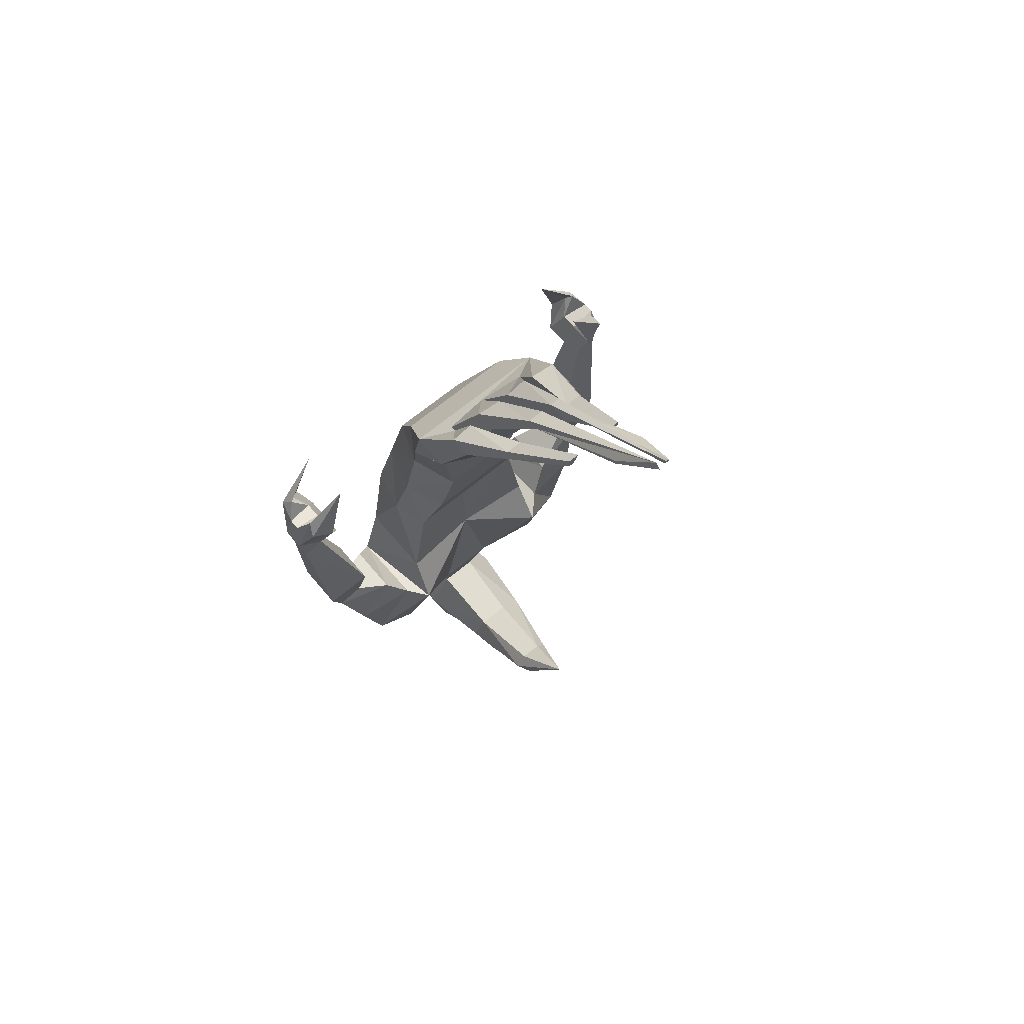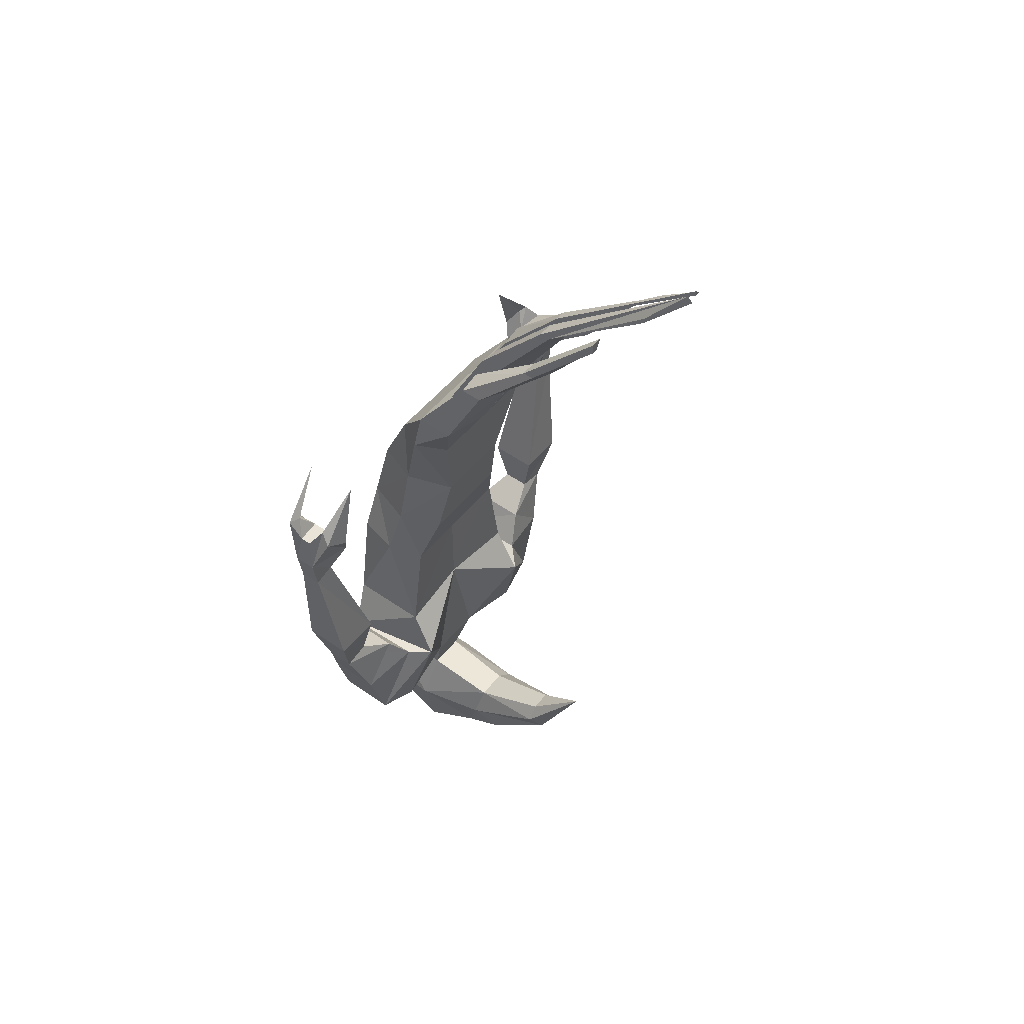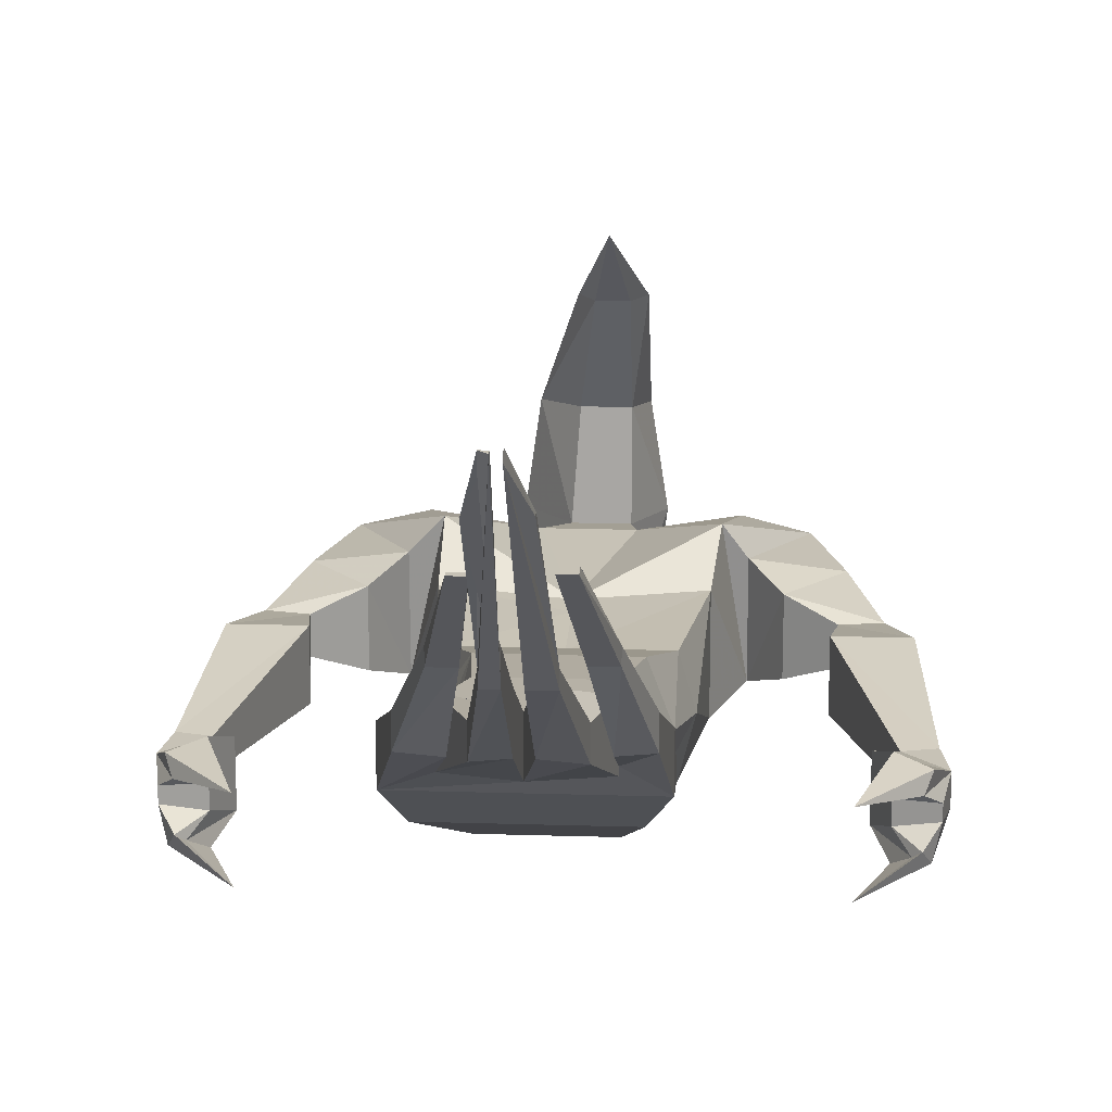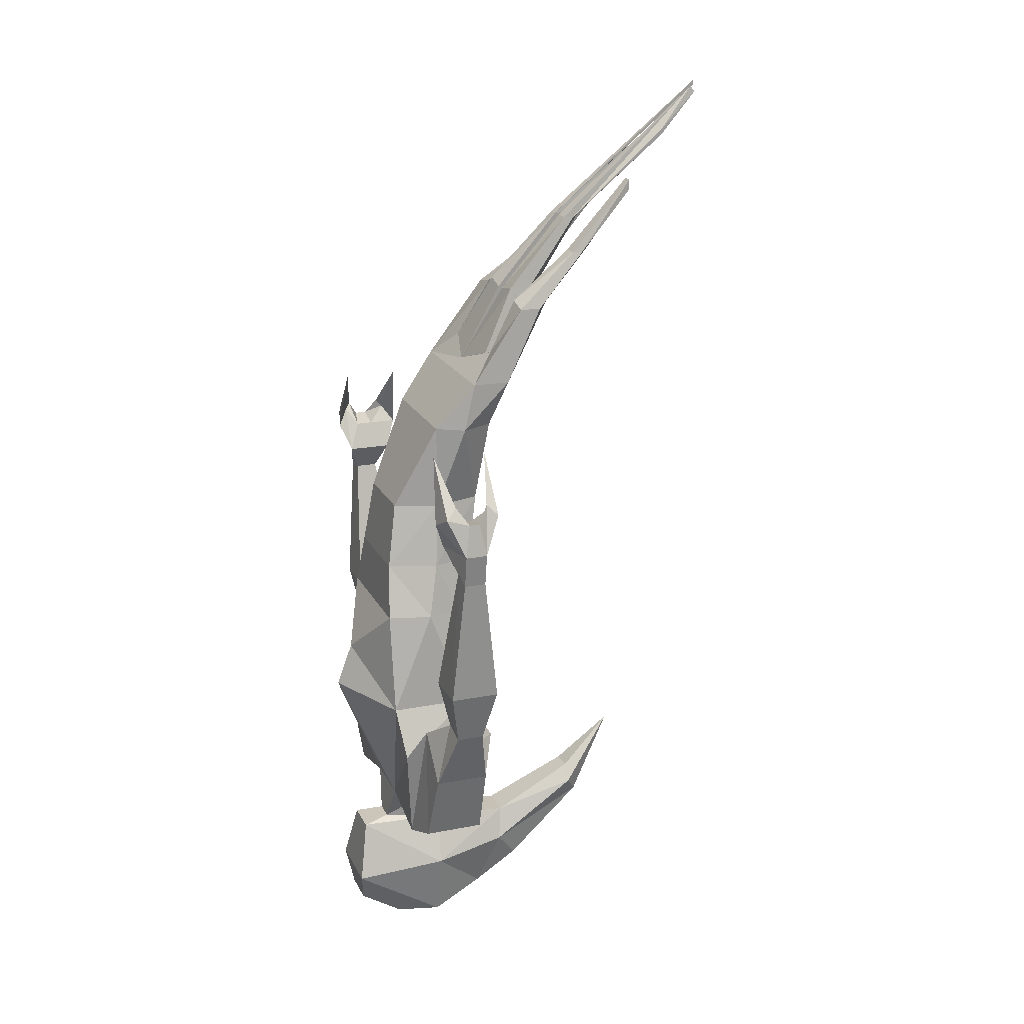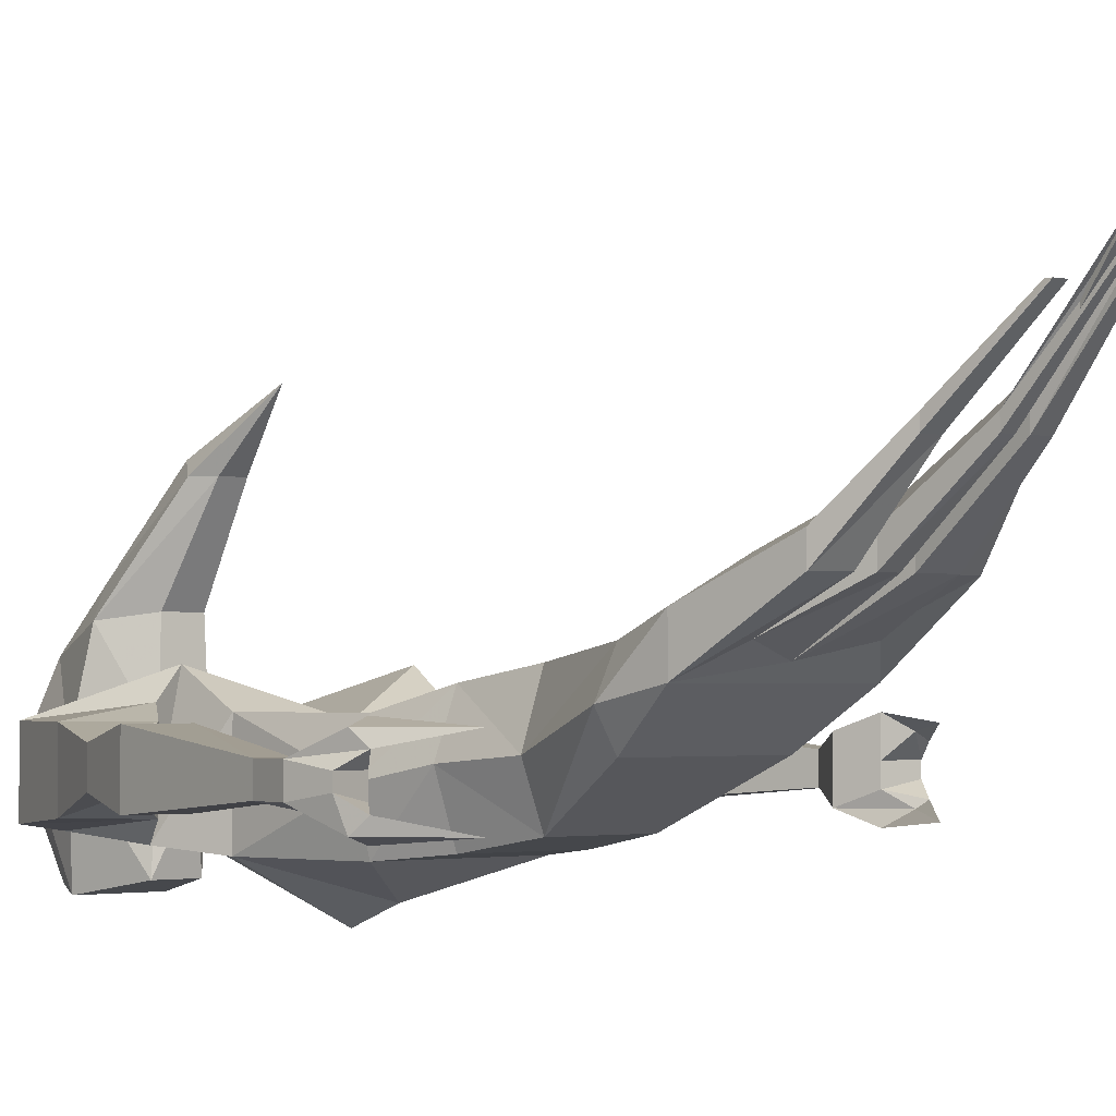
<metadata>
{"format":"obj","ext":"obj","renderer":"f3d","projection":"perspective","resolution":1024,"background":"white","views":[{"elev":66.1,"azim":-39.9,"up":"+Y"},{"elev":51.0,"azim":-52.6,"up":"+Y"},{"elev":19.2,"azim":-176.6,"up":"+Z"},{"elev":19.5,"azim":-110.0,"up":"+Y"},{"elev":-1.8,"azim":138.4,"up":"+Z"}]}
</metadata>
<code>
v -0.03125 -0.7969 0.07812
v 0.08594 -0.7969 0.07812
v 0.125 -0.6719 0.09375
v -0.05469 -0.6719 0.09375
v -0.07812 -0.6719 0.04688
v -0.05469 -0.7969 0.007812
v -0.07031 -0.8906 0
v -0.04688 -0.8906 0.0625
v 0.09375 -0.8906 0.0625
v 0.1094 -0.7969 0.007812
v 0.1484 -0.6719 0.04688
v 0.1406 -0.6016 0.1172
v -0.07812 -0.6016 0.1172
v -0.07812 -0.6016 0.0625
v -0.05469 -0.6719 0.007812
v -0.03125 -0.7969 -0.05469
v -0.04688 -0.8906 -0.07031
v -0.08594 -0.9688 -0.01562
v -0.07031 -0.9688 0.03906
v 0.1172 -0.9688 0.03906
v 0.1328 -0.9688 -0.01562
v 0.1172 -0.8906 0
v 0.08594 -0.7969 -0.05469
v 0.125 -0.6719 0.007812
v 0.1406 -0.6016 0.0625
v 0.1172 -0.4844 0.1719
v 0.09375 -0.5625 0.1562
v 0.03125 -0.5859 0.1328
v -0.03906 -0.5625 0.1562
v -0.03906 -0.4844 0.1953
v -0.07031 -0.4922 0.1719
v -0.07031 -0.4922 0.1406
v -0.03906 -0.5625 0.1016
v 0.03125 -0.5859 0.07812
v 0.09375 -0.8906 -0.07031
v 0.1172 -0.9688 -0.07812
v -0.07031 -0.9688 -0.07812
v -0.09375 -1.117 -0.07812
v -0.09375 -1.117 0.03906
v 0.02344 -0.9844 0.03125
v 0.02344 -1.078 0.03125
v 0.1406 -1.117 0.03906
v 0.1406 -1.117 -0.07812
v 0.04688 -0.3047 0.3359
v 0.04688 -0.3125 0.3359
v 0.0625 -0.3125 0.3359
v 0.0625 -0.3047 0.3359
v 0.0625 -0.4062 0.2344
v 0.0625 -0.4062 0.2656
v 0.08594 -0.4062 0.25
v 0.08594 -0.4062 0.2344
v 0.1172 -0.4844 0.1406
v 0.07812 -0.4766 0.1406
v 0.07812 -0.4766 0.1953
v 0.02344 -0.1797 0.4609
v 0.04688 -0.2344 0.3984
v 0.03125 -0.1797 0.4609
v 0.02344 -0.1719 0.4609
v 0.03125 -0.3672 0.2344
v 0.03125 -0.3672 0.2656
v 0.04688 -0.3672 0.25
v 0.04688 -0.3672 0.2344
v 0.0625 -0.4688 0.1406
v 0.03125 -0.4766 0.1406
v 0.03125 -0.4766 0.1953
v 0.0625 -0.4688 0.1719
v 0 -0.2422 0.3984
v 0 -0.25 0.3984
v 0.01562 -0.1875 0.4609
v 0.01562 -0.1797 0.4531
v -0.007812 -0.3672 0.25
v 0.01562 -0.3672 0.2656
v 0.01562 -0.3672 0.2344
v -0.007812 -0.3672 0.2344
v -0.02344 -0.4688 0.1719
v 0.01562 -0.4766 0.1953
v 0.01562 -0.4766 0.1406
v -0.02344 -0.4688 0.1406
v -0.03906 -0.5625 0.09375
v -0.02344 -0.3281 0.3359
v -0.01562 -0.3281 0.3359
v -0.007812 -0.3125 0.3359
v -0.02344 -0.3125 0.3359
v -0.04688 -0.4141 0.25
v -0.02344 -0.4141 0.2656
v -0.02344 -0.4141 0.2344
v -0.04688 -0.4141 0.2344
v -0.03906 -0.4844 0.1406
v 0.09375 -0.5625 0.09375
v 0.02344 -1.109 -0.1406
v -0.02344 -1.297 -0.0625
v -0.125 -1.188 -0.07031
v -0.1016 -1.18 0.07812
v 0.02344 -1.109 0.03125
v -0.02344 -1.297 0.03125
v 0.0625 -1.297 0.03125
v 0.1406 -1.188 0.07812
v -0.1172 -1.32 0.03906
v -0.1172 -1.32 -0.0625
v 0 -1.352 -0.07031
v -0.01562 -1.359 0.01562
v 0.03906 -1.359 0.01562
v 0.0625 -1.297 -0.0625
v 0.1641 -1.32 -0.0625
v 0.1641 -1.32 0.03906
v 0.2266 -1.297 0.03125
v 0.1719 -1.18 0.04688
v 0.1719 -1.188 -0.07031
v 0.02344 -1.047 -0.1172
v 0.02344 -0.9844 -0.08594
v 0.03125 -1.352 -0.07031
v 0.04688 -1.359 -0.1094
v -0.007812 -1.359 -0.1094
v -0.04688 -1.43 0.007812
v -0.01562 -1.367 0.125
v 0.03125 -1.367 0.125
v 0.07031 -1.414 0.1172
v 0.08594 -1.43 0.007812
v -0.007812 -1.492 -0.1172
v 0.04688 -1.492 -0.1172
v 0.04688 -1.531 -0.05469
v -0.007812 -1.531 -0.05469
v -0.03125 -1.445 -0.125
v 0.07031 -1.445 -0.125
v 0.0625 -1.531 0.007812
v -0.02344 -1.531 0.007812
v 0.04688 -1.5 0.08594
v -0.007812 -1.5 0.08594
v -0.03125 -1.414 0.1172
v -0.03125 -1.328 0.2422
v -0.01562 -1.305 0.2422
v 0.01562 -1.305 0.2422
v 0.03125 -1.328 0.2422
v 0.03125 -1.453 0.1484
v -0.01562 -1.352 0.2578
v 0.01562 -1.352 0.2578
v 0 -1.234 0.3203
v -0.01562 -1.453 0.1484
v -0.125 -1.18 0.04688
v -0.1797 -1.297 0.03125
v -0.1797 -1.297 -0.05469
v -0.1562 -1.133 -0.04688
v -0.2266 -0.7969 -0.03906
v -0.2422 -0.7578 -0.05469
v -0.2578 -0.7344 -0.03906
v -0.2422 -0.7578 -0.02344
v -0.2422 -0.7578 0
v -0.2266 -0.7969 0.02344
v -0.25 -0.8359 -0.02344
v -0.2812 -0.8438 -0.02344
v -0.2891 -0.7969 -0.02344
v -0.2734 -0.7422 -0.04688
v -0.2109 -0.6641 -0.04688
v -0.2656 -0.7266 -0.03125
v -0.2812 -0.75 -0.01562
v -0.2812 -0.75 0
v -0.2578 -0.7344 0.02344
v -0.2422 -0.7578 0.03906
v -0.2734 -0.7422 0.03125
v -0.2891 -0.7969 0.007812
v -0.25 -0.8359 0.007812
v -0.1953 -1.031 -0.03906
v -0.2656 -1.031 -0.03906
v -0.2656 -1.031 0.03125
v -0.2812 -0.8438 0.007812
v -0.2656 -0.7266 0.01562
v -0.2109 -0.6641 0.03125
v -0.1953 -1.031 0.03125
v -0.2031 -1.102 -0.02344
v -0.2422 -1.109 -0.02344
v -0.2422 -1.109 0.01562
v -0.2031 -1.102 0.01562
v -0.2109 -1.195 -0.04688
v -0.2109 -1.195 0.03125
v -0.1562 -1.133 0.03125
v 0.2031 -1.133 -0.04688
v 0.2266 -1.297 -0.05469
v 0.2578 -1.195 -0.04688
v 0.2578 -1.195 0.03125
v 0.2031 -1.133 0.03125
v 0.25 -1.102 0.01562
v 0.25 -1.102 -0.02344
v 0.2734 -0.7969 -0.03906
v 0.3047 -0.7344 -0.03906
v 0.2891 -0.7578 -0.05469
v 0.3359 -0.7969 -0.02344
v 0.3281 -0.8438 -0.02344
v 0.2969 -0.8359 -0.02344
v 0.2734 -0.7969 0.02344
v 0.2891 -0.7578 0
v 0.2891 -0.7578 -0.02344
v 0.3125 -0.7266 -0.03125
v 0.2578 -0.6641 -0.04688
v 0.3203 -0.7422 -0.04688
v 0.3281 -0.75 -0.01562
v 0.3359 -0.7969 0.007812
v 0.3281 -0.8438 0.007812
v 0.3125 -1.031 0.03125
v 0.3125 -1.031 -0.03906
v 0.2422 -1.031 -0.03906
v 0.2969 -0.8359 0.007812
v 0.3203 -0.7422 0.03125
v 0.2891 -0.7578 0.03906
v 0.3047 -0.7344 0.02344
v 0.3281 -0.75 0
v 0.3125 -0.7266 0.01562
v 0.2578 -0.6641 0.03125
v 0.2422 -1.031 0.03125
v 0.2891 -1.109 0.01562
v 0.2891 -1.109 -0.02344
f 1 2 3
f 1 3 4
f 1 4 5
f 1 5 6
f 2 10 3
f 3 10 11
f 3 11 12
f 3 12 4
f 4 12 13
f 4 13 5
f 5 13 14
f 5 14 15
f 5 15 6
f 6 15 16
f 10 23 11
f 11 23 24
f 11 24 25
f 11 25 12
f 14 25 24
f 14 24 15
f 15 24 23
f 15 23 16
f 135 136 137
f 135 137 130
f 136 133 137
f 137 133 132
f 137 132 131
f 137 131 130
f 1 6 7
f 1 7 8
f 1 8 2
f 2 8 9
f 2 9 10
f 6 16 17
f 6 17 7
f 7 17 18
f 7 18 19
f 7 19 8
f 8 19 9
f 9 19 20
f 9 20 21
f 9 21 22
f 9 22 10
f 10 22 23
f 16 23 35
f 16 35 17
f 17 35 36
f 17 36 37
f 17 37 18
f 21 36 22
f 22 36 35
f 22 35 23
f 115 129 130
f 115 130 131
f 115 131 116
f 116 131 132
f 116 132 117
f 117 132 133
f 117 133 134
f 135 130 129
f 135 129 138
f 135 138 136
f 136 138 134
f 136 134 133
f 12 25 26
f 12 26 27
f 12 27 28
f 12 28 13
f 13 28 29
f 13 29 30
f 13 30 31
f 13 31 32
f 13 32 14
f 14 32 33
f 14 33 34
f 14 34 25
f 75 78 29
f 75 29 76
f 76 29 28
f 76 28 34
f 76 34 77
f 77 34 78
f 78 34 79
f 78 79 29
f 33 88 30
f 33 30 29
f 32 88 33
f 89 25 34
f 89 34 64
f 89 64 63
f 89 63 66
f 89 66 27
f 89 27 53
f 89 53 25
f 25 53 52
f 25 52 26
f 27 54 53
f 54 27 26
f 28 65 64
f 28 64 34
f 66 65 28
f 66 28 27
f 18 37 38
f 18 38 39
f 18 39 19
f 20 42 21
f 21 42 43
f 21 43 36
f 43 109 36
f 36 109 110
f 37 110 109
f 37 109 38
f 101 113 114
f 102 118 112
f 119 120 121
f 119 121 122
f 119 122 123
f 119 123 120
f 120 123 124
f 120 124 121
f 121 124 125
f 121 125 122
f 122 125 126
f 122 126 123
f 123 126 114
f 123 114 113
f 123 113 124
f 124 113 112
f 124 112 118
f 124 118 125
f 19 39 40
f 20 40 41
f 20 41 42
f 38 90 91
f 38 91 92
f 38 92 39
f 39 92 93
f 39 93 94
f 39 94 41
f 39 41 40
f 93 95 94
f 94 95 96
f 94 96 97
f 94 97 42
f 94 42 41
f 95 93 98
f 95 98 99
f 95 99 91
f 95 91 100
f 95 100 101
f 95 101 96
f 96 101 102
f 96 102 103
f 96 103 104
f 96 104 105
f 96 105 97
f 97 105 106
f 97 106 107
f 97 107 108
f 97 108 42
f 42 108 43
f 43 108 103
f 43 103 90
f 43 90 109
f 38 109 90
f 91 90 103
f 91 103 111
f 91 111 100
f 100 111 112
f 100 112 113
f 100 113 101
f 102 112 111
f 102 111 103
f 93 92 139
f 93 139 140
f 93 140 98
f 98 140 141
f 98 141 99
f 99 141 142
f 99 142 92
f 99 92 91
f 143 144 145
f 143 145 146
f 143 146 147
f 143 147 148
f 143 148 149
f 143 149 150
f 143 150 151
f 143 151 144
f 144 151 152
f 144 152 153
f 144 153 145
f 144 145 154
f 144 154 152
f 152 154 153
f 153 154 145
f 145 154 146
f 146 154 155
f 146 155 147
f 147 155 156
f 147 156 157
f 147 157 158
f 147 158 148
f 148 158 159
f 148 159 160
f 148 160 161
f 148 161 149
f 149 162 163
f 149 163 150
f 150 163 164
f 150 164 165
f 150 165 151
f 151 165 160
f 151 160 155
f 151 155 152
f 152 155 154
f 166 157 156
f 166 156 160
f 166 160 159
f 166 159 167
f 166 167 157
f 166 157 158
f 166 158 159
f 159 158 167
f 167 158 157
f 165 161 160
f 161 165 168
f 162 169 170
f 162 170 163
f 163 170 171
f 163 171 164
f 164 171 172
f 164 172 168
f 164 168 165
f 160 156 155
f 169 142 173
f 169 173 170
f 170 173 174
f 170 174 171
f 171 174 175
f 171 175 172
f 139 175 174
f 139 174 140
f 140 174 173
f 140 173 141
f 141 173 142
f 108 104 103
f 104 108 176
f 104 176 177
f 104 177 105
f 105 177 106
f 106 177 178
f 106 178 179
f 106 179 107
f 107 179 180
f 176 182 178
f 176 178 177
f 183 184 185
f 183 185 186
f 183 186 187
f 183 187 188
f 183 188 189
f 183 189 190
f 183 190 191
f 183 191 184
f 184 191 192
f 184 192 193
f 184 193 185
f 184 185 192
f 192 185 194
f 192 194 193
f 193 194 185
f 185 194 186
f 186 194 195
f 186 195 196
f 186 196 197
f 186 197 187
f 187 197 198
f 187 198 199
f 187 199 188
f 188 199 200
f 188 201 189
f 189 201 196
f 189 196 202
f 189 202 203
f 189 203 190
f 190 203 204
f 190 204 205
f 190 205 195
f 190 195 191
f 191 195 192
f 192 195 194
f 206 205 204
f 206 204 207
f 206 207 202
f 206 202 196
f 206 196 205
f 205 196 195
f 207 203 202
f 202 203 206
f 206 203 204
f 204 203 207
f 197 196 201
f 197 201 208
f 197 208 198
f 198 208 181
f 198 181 209
f 198 209 199
f 199 209 210
f 199 210 200
f 200 210 182
f 179 210 209
f 179 209 180
f 180 209 181
f 178 210 179
f 210 178 182
f 19 40 20
f 36 110 37
f 101 114 115
f 101 115 102
f 102 115 116
f 102 116 117
f 102 117 118
f 125 118 127
f 125 127 126
f 126 127 128
f 126 128 114
f 114 128 129
f 114 129 115
f 117 134 127
f 117 127 118
f 128 127 134
f 128 134 138
f 128 138 129
f 149 161 162
f 161 168 162
f 162 168 169
f 172 169 168
f 169 172 142
f 172 175 142
f 142 175 92
f 92 175 139
f 107 180 108
f 108 180 176
f 176 180 181
f 176 181 182
f 188 200 201
f 200 182 208
f 200 208 201
f 181 208 182
f 44 45 46
f 44 46 47
f 44 47 48
f 44 48 45
f 45 48 49
f 45 49 50
f 45 50 46
f 46 50 47
f 47 50 51
f 47 51 48
f 48 51 52
f 48 52 53
f 48 53 54
f 48 54 49
f 49 54 50
f 50 54 26
f 50 26 52
f 50 52 51
f 55 56 57
f 55 57 58
f 55 58 59
f 55 59 56
f 56 59 60
f 56 60 61
f 56 61 57
f 57 61 58
f 58 61 62
f 58 62 59
f 59 62 63
f 59 63 64
f 59 64 65
f 59 65 60
f 60 65 61
f 61 65 66
f 61 66 63
f 61 63 62
f 67 68 69
f 67 69 70
f 67 70 71
f 67 71 68
f 68 71 72
f 68 72 73
f 68 73 69
f 69 73 70
f 70 73 74
f 70 74 71
f 71 74 75
f 71 75 72
f 72 75 76
f 72 76 77
f 72 77 73
f 73 77 74
f 74 77 78
f 74 78 75
f 80 81 82
f 80 82 83
f 80 83 84
f 80 84 81
f 81 84 85
f 81 85 86
f 81 86 82
f 82 86 83
f 83 86 87
f 83 87 84
f 84 87 31
f 84 31 85
f 85 31 30
f 85 30 88
f 85 88 86
f 86 88 87
f 87 88 32
f 87 32 31

</code>
